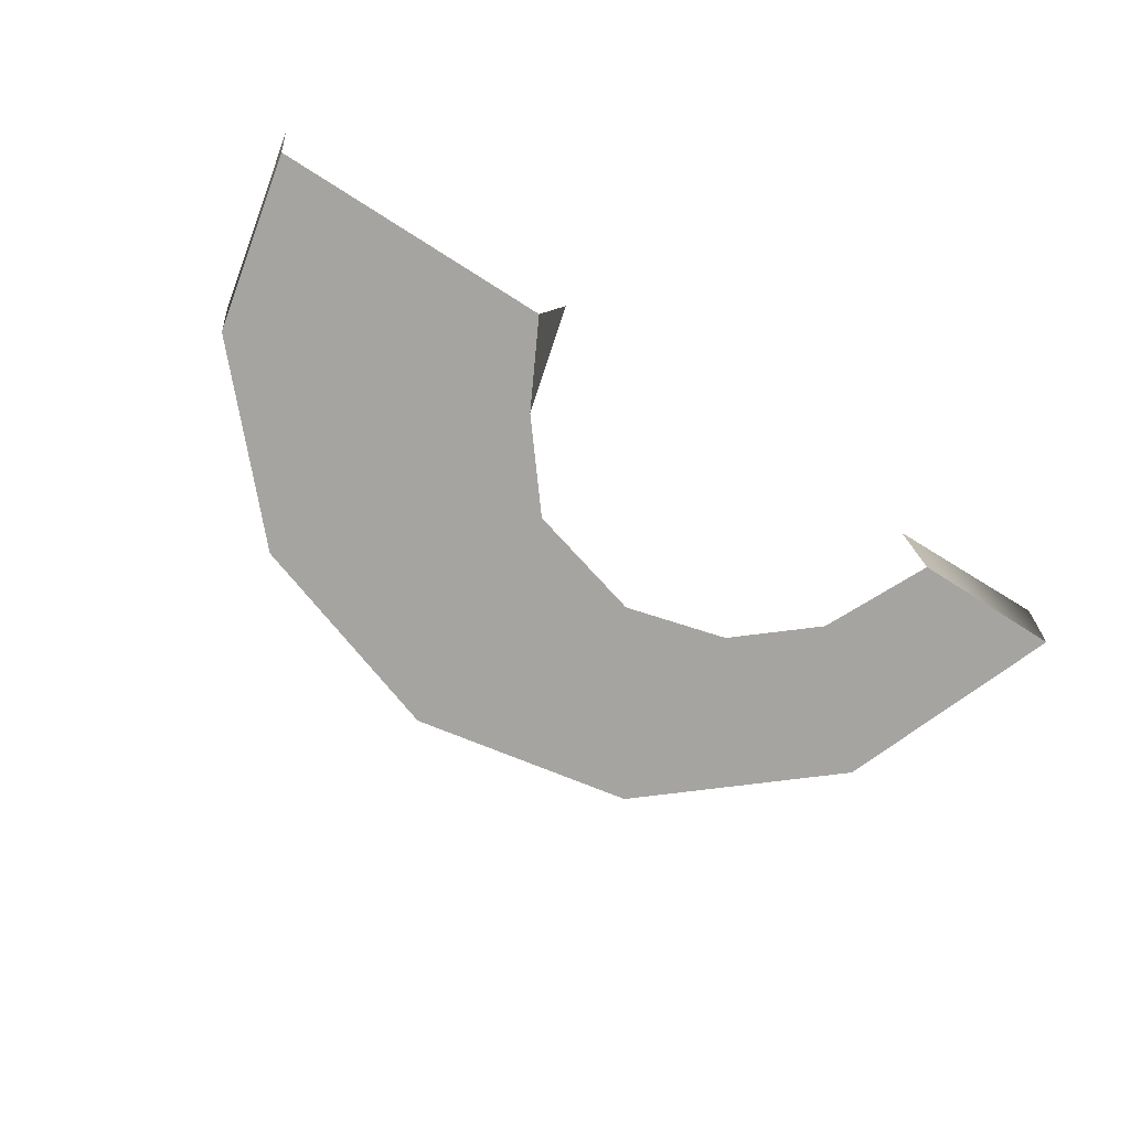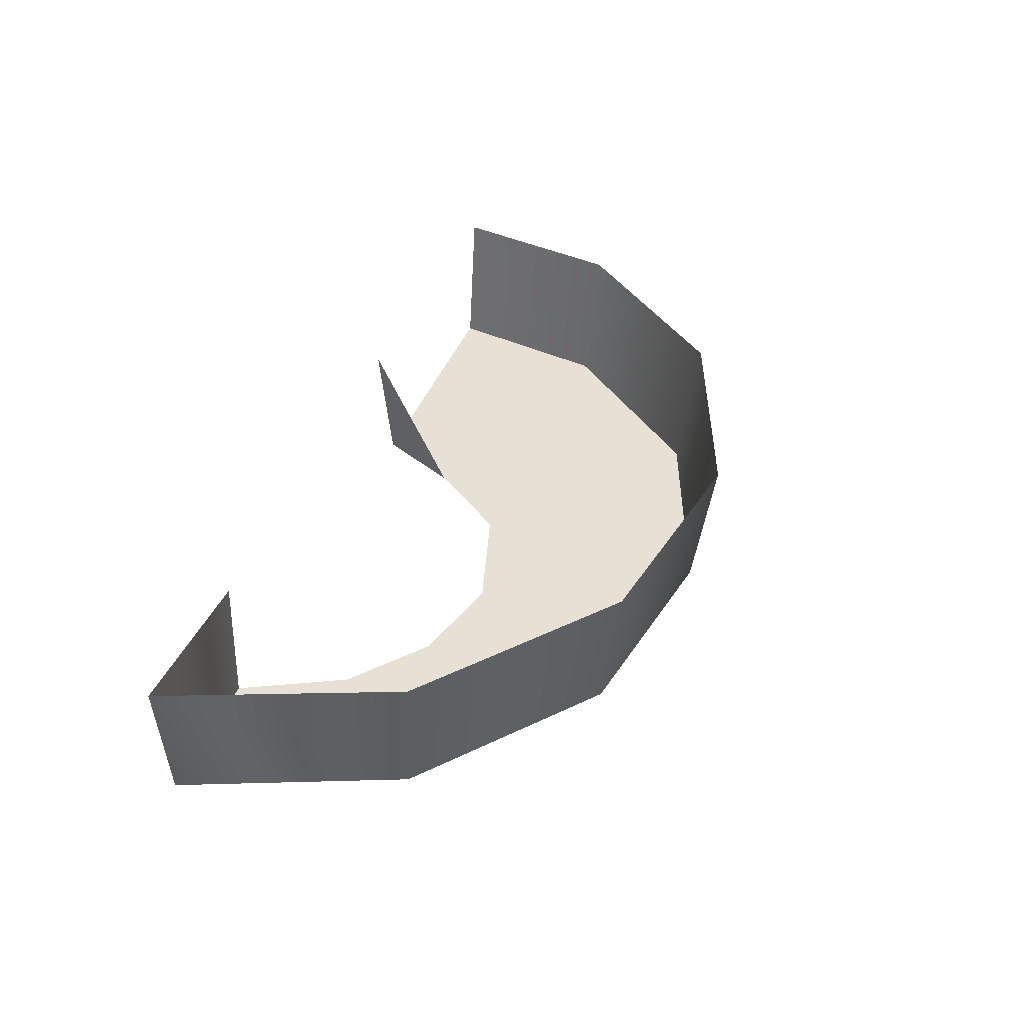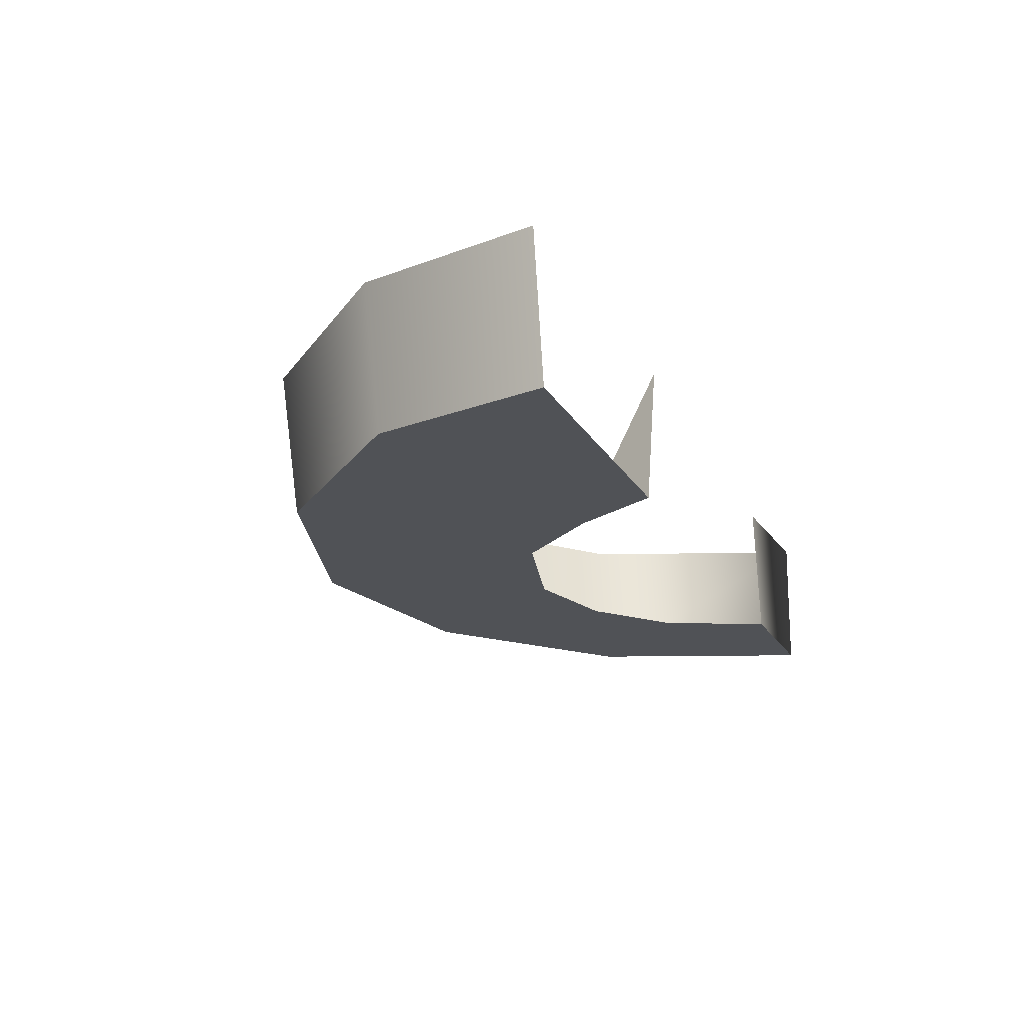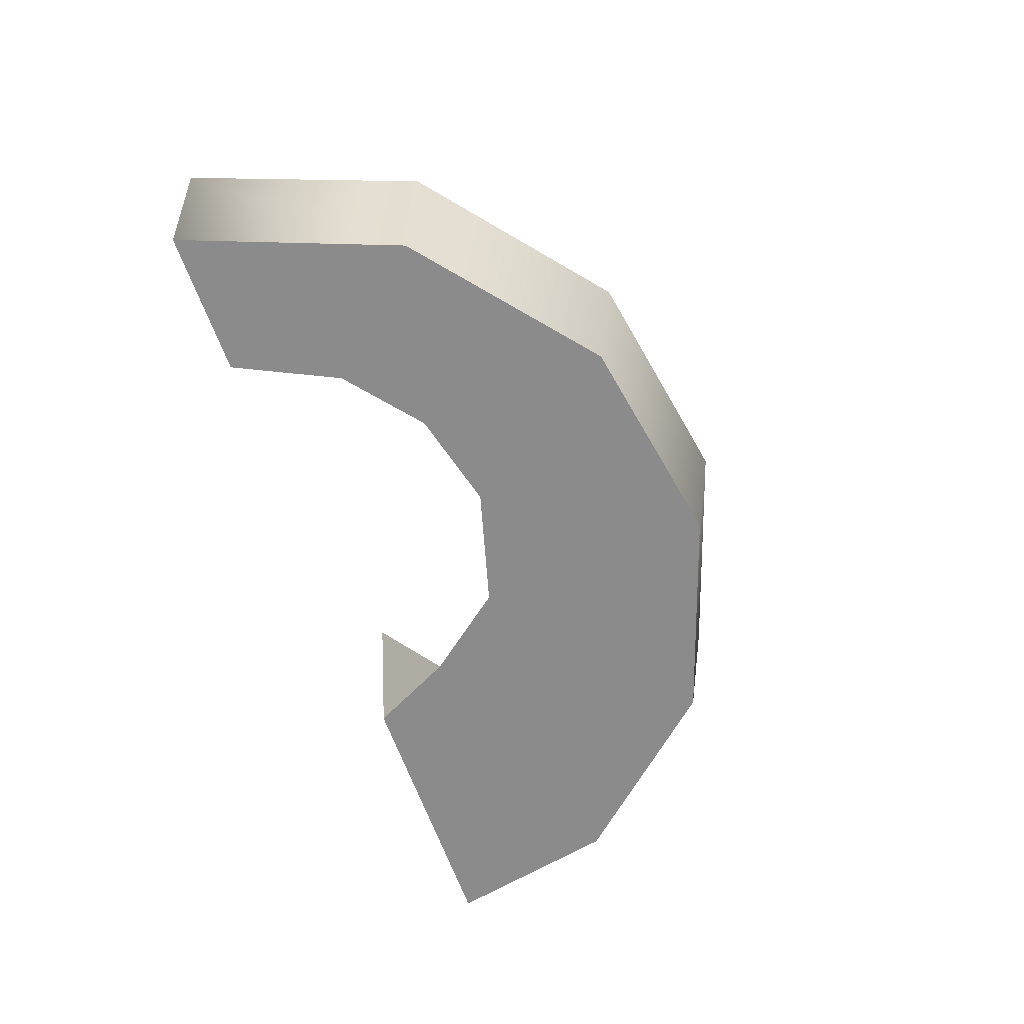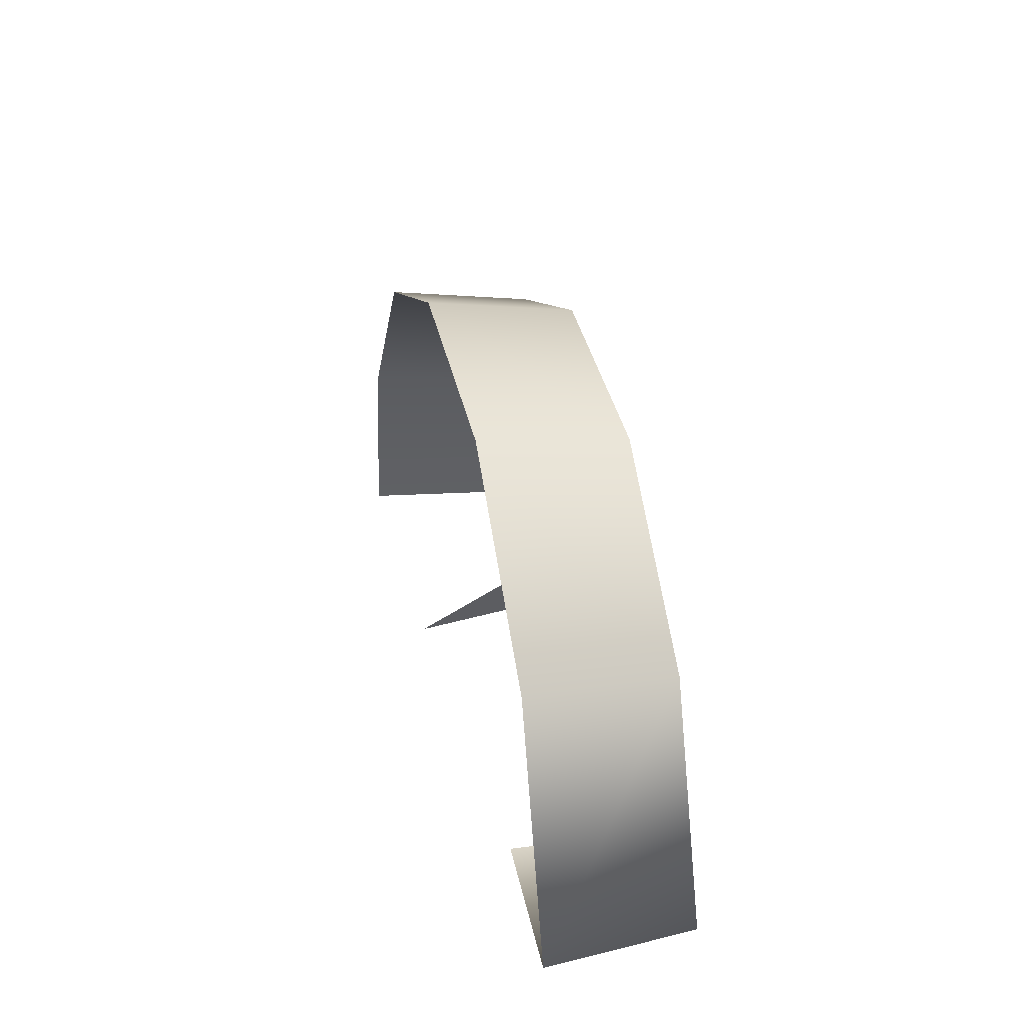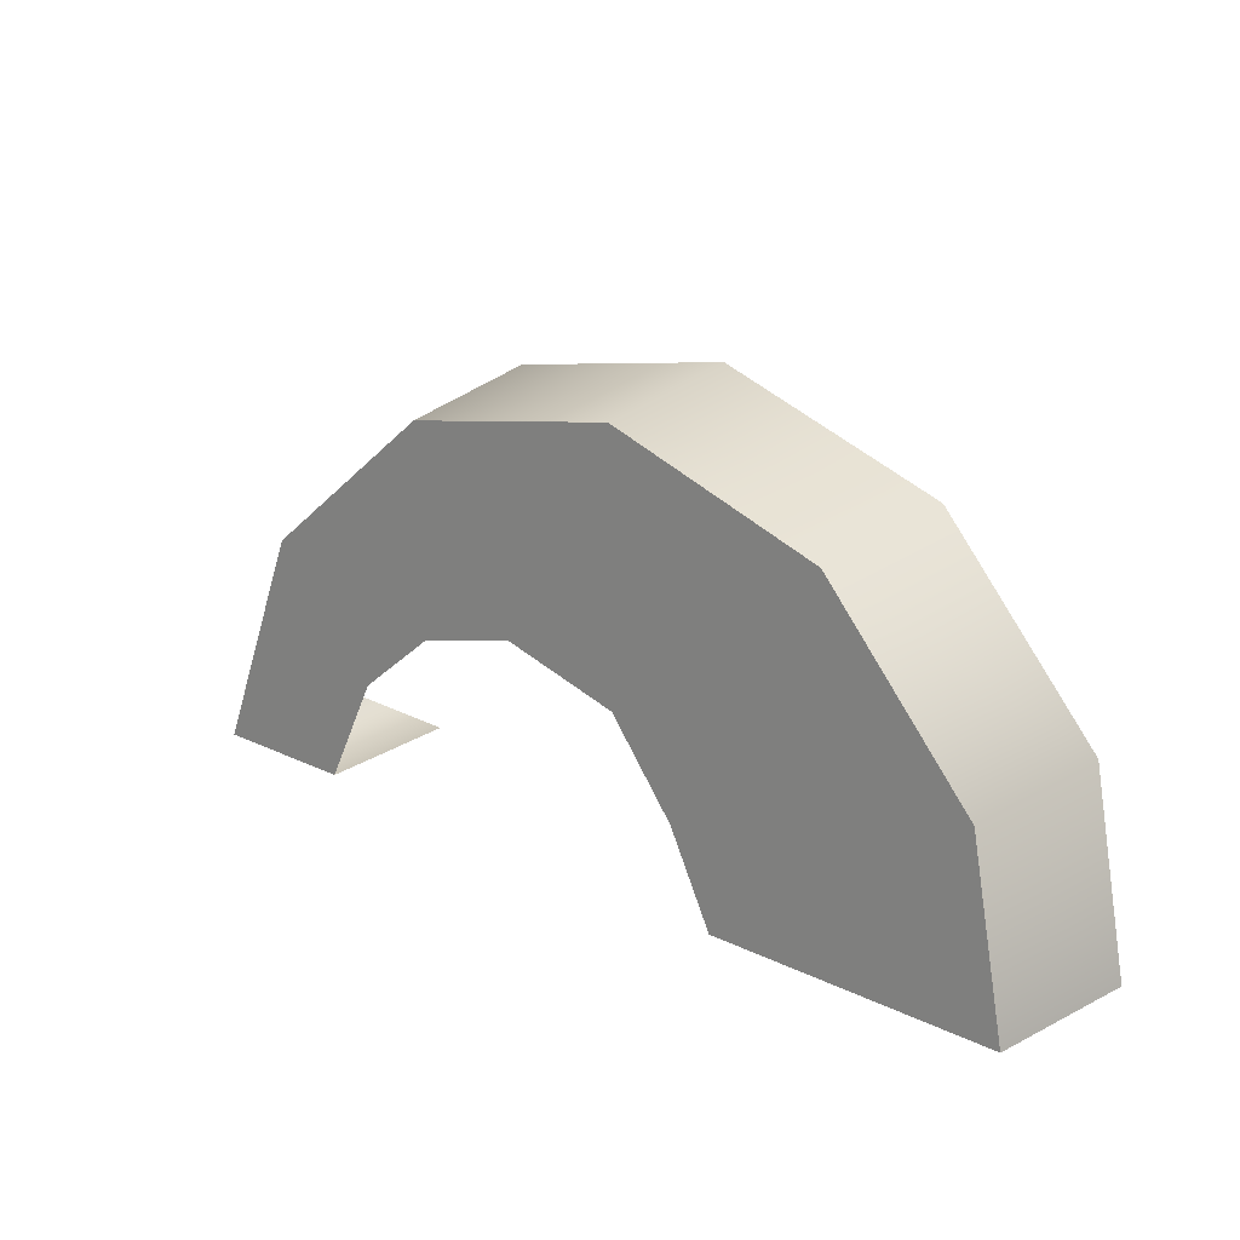
<metadata>
{"format":"obj","ext":"obj","renderer":"f3d","projection":"perspective","resolution":1024,"background":"white","views":[{"elev":-73.4,"azim":-31.6,"up":"+Z"},{"elev":39.0,"azim":109.8,"up":"+Z"},{"elev":-20.8,"azim":-66.7,"up":"+Z"},{"elev":-63.9,"azim":110.3,"up":"+Z"},{"elev":29.2,"azim":77.5,"up":"+Y"},{"elev":19.5,"azim":-138.8,"up":"+Y"}]}
</metadata>
<code>
g gate_wood_3
v -0.2162 0.1384 -0.04115
v -0.2728 0.02368 -0.04115
v -0.2327 0.02377 0.157
v 0.4136 0.3345 -0.04115
v 0.5292 0.04437 -0.04115
v 0.5598 0.04965 0.157
v 0.442 0.3531 0.157
v 0.1881 0.557 0.157
v 0.1715 0.5292 -0.04115
v -0.1235 0.6081 0.157
v -0.1255 0.5781 -0.04115
v -0.421 0.5022 0.157
v -0.4092 0.4774 -0.04115
v -0.6248 0.2677 0.157
v -0.6034 0.2539 -0.04115
v -0.6718 0.02133 0.157
v -0.6482 0.01894 -0.04115
v 0.4136 0.3345 -0.04115
v 0.3349 0.04172 -0.04115
v 0.5292 0.04437 -0.04115
v 0.2665 0.1796 -0.04115
v 0.163 0.2627 -0.04115
v 0.1715 0.5292 -0.04115
v 0.02787 0.2959 -0.04115
v -0.1255 0.5781 -0.04115
v -0.1306 0.2497 -0.04115
v -0.4092 0.4774 -0.04115
v -0.2162 0.1384 -0.04115
v -0.6034 0.2539 -0.04115
v -0.2728 0.02368 -0.04115
v -0.6482 0.01894 -0.04115
v 0.5292 0.04437 -0.04115
v 0.3349 0.04172 -0.04115
v 0.3364 0.04763 0.147
v 0.5598 0.04965 0.157
g gate_wood_3_0
f 3 2 1
f 6 5 4
f 4 7 6
f 8 7 4
f 8 4 9
f 10 8 9
f 10 9 11
f 12 10 11
f 12 11 13
f 14 12 13
f 14 13 15
f 16 14 15
f 16 15 17
f 20 19 18
f 19 21 18
f 18 21 22
f 22 23 18
f 23 22 24
f 24 25 23
f 25 24 26
f 26 27 25
f 27 26 28
f 28 29 27
f 29 28 30
f 30 31 29
f 34 33 32
f 32 35 34

</code>
